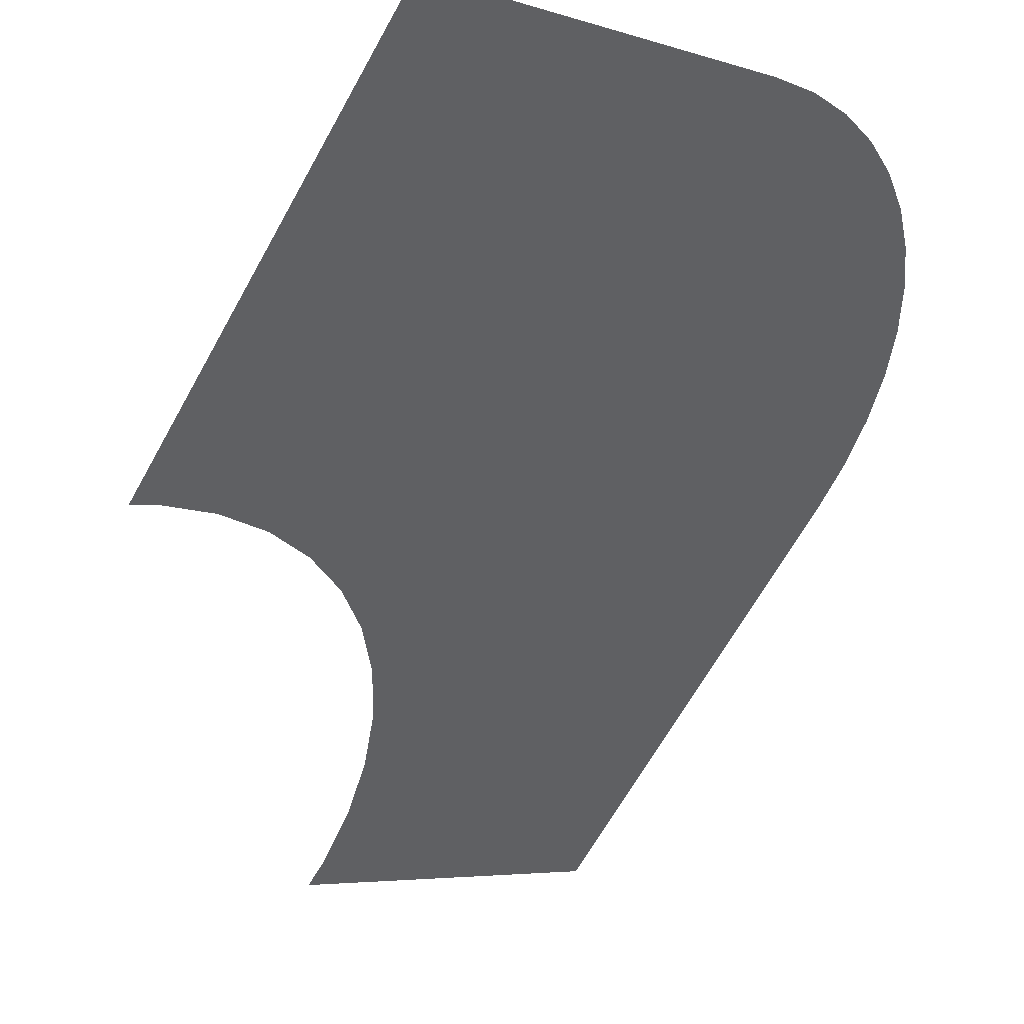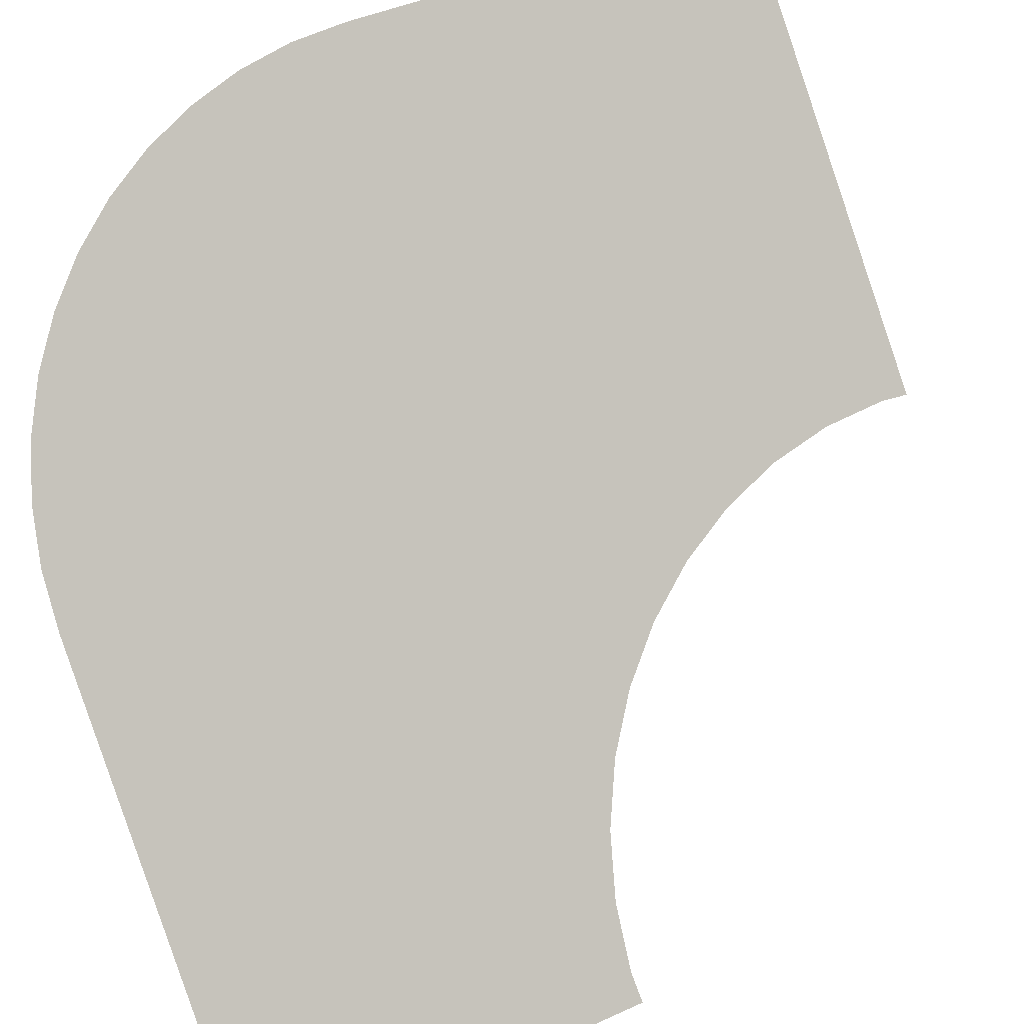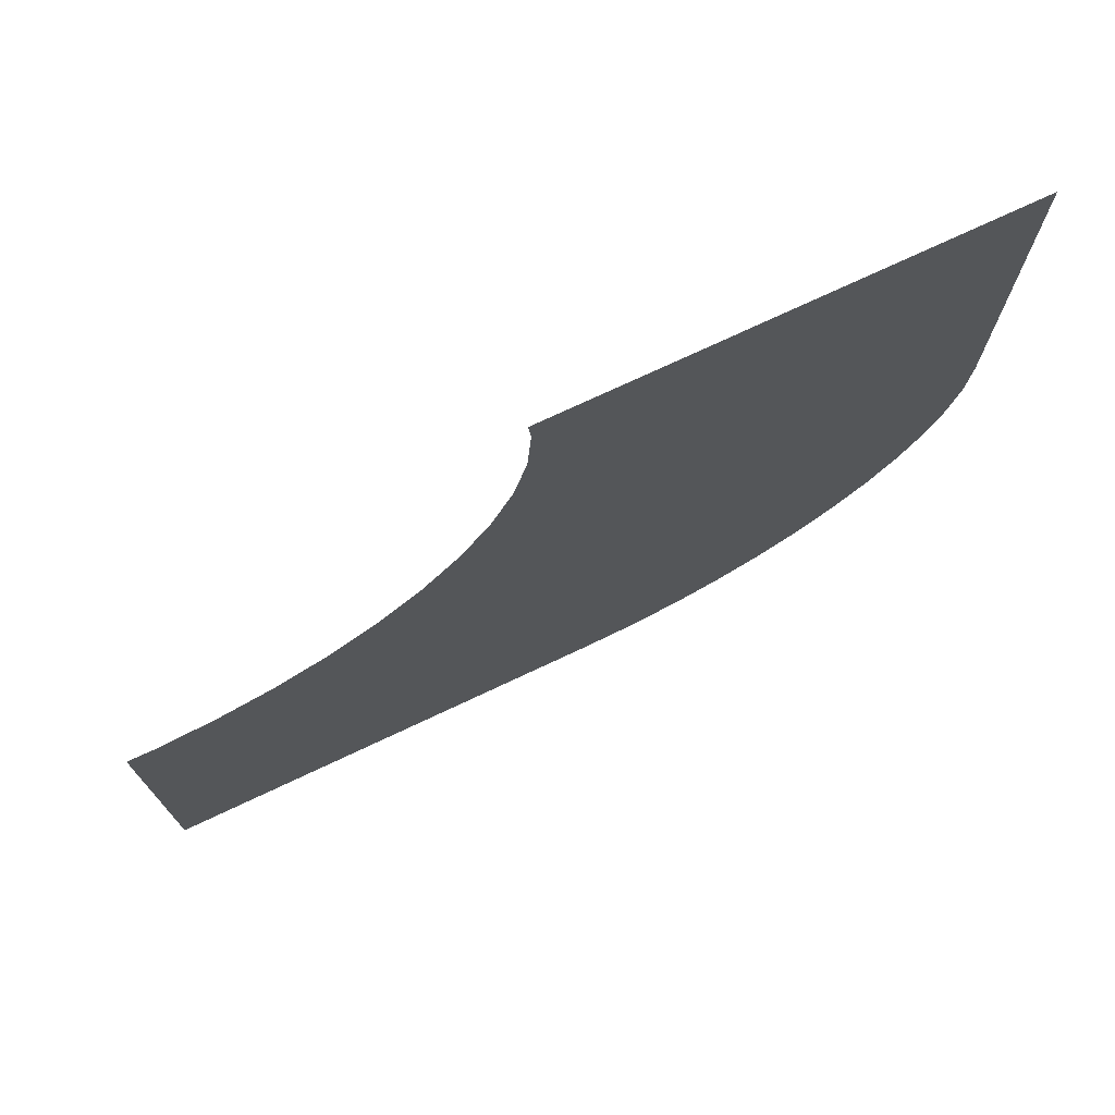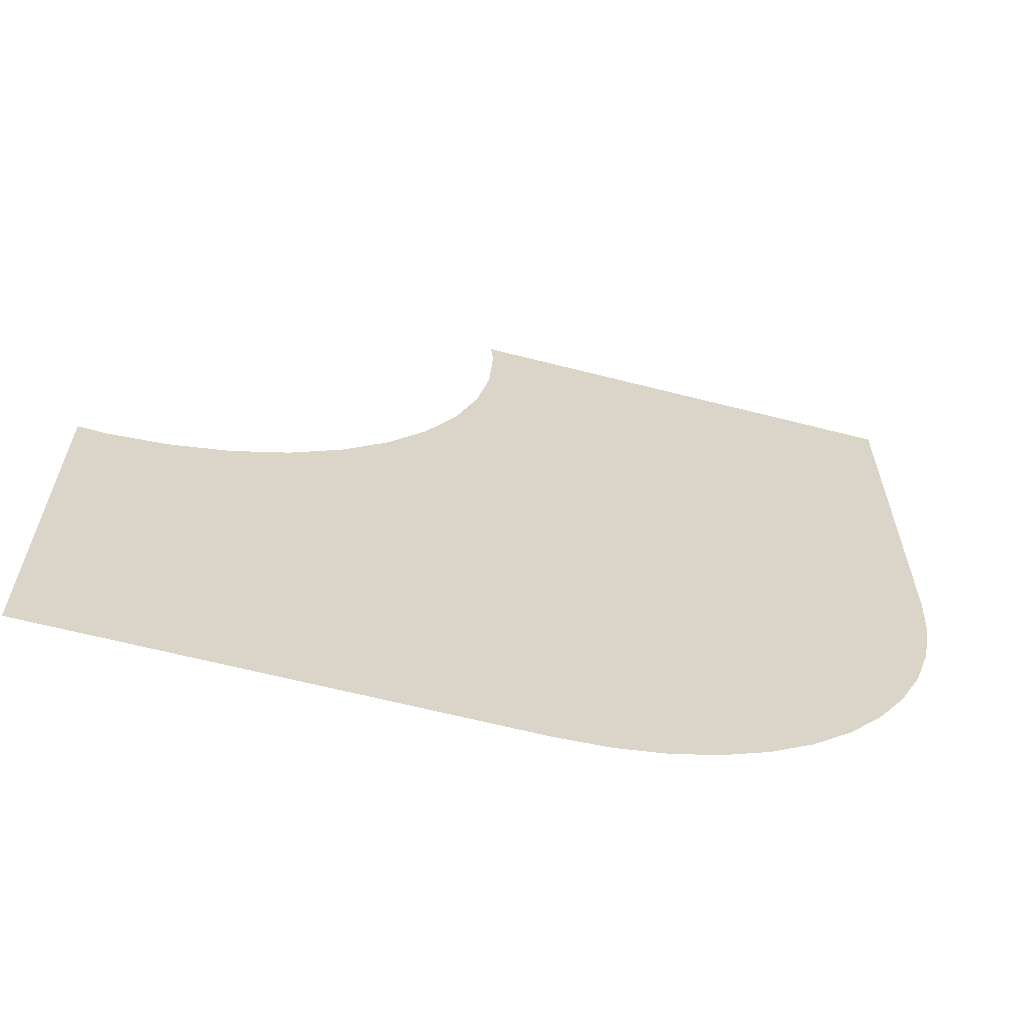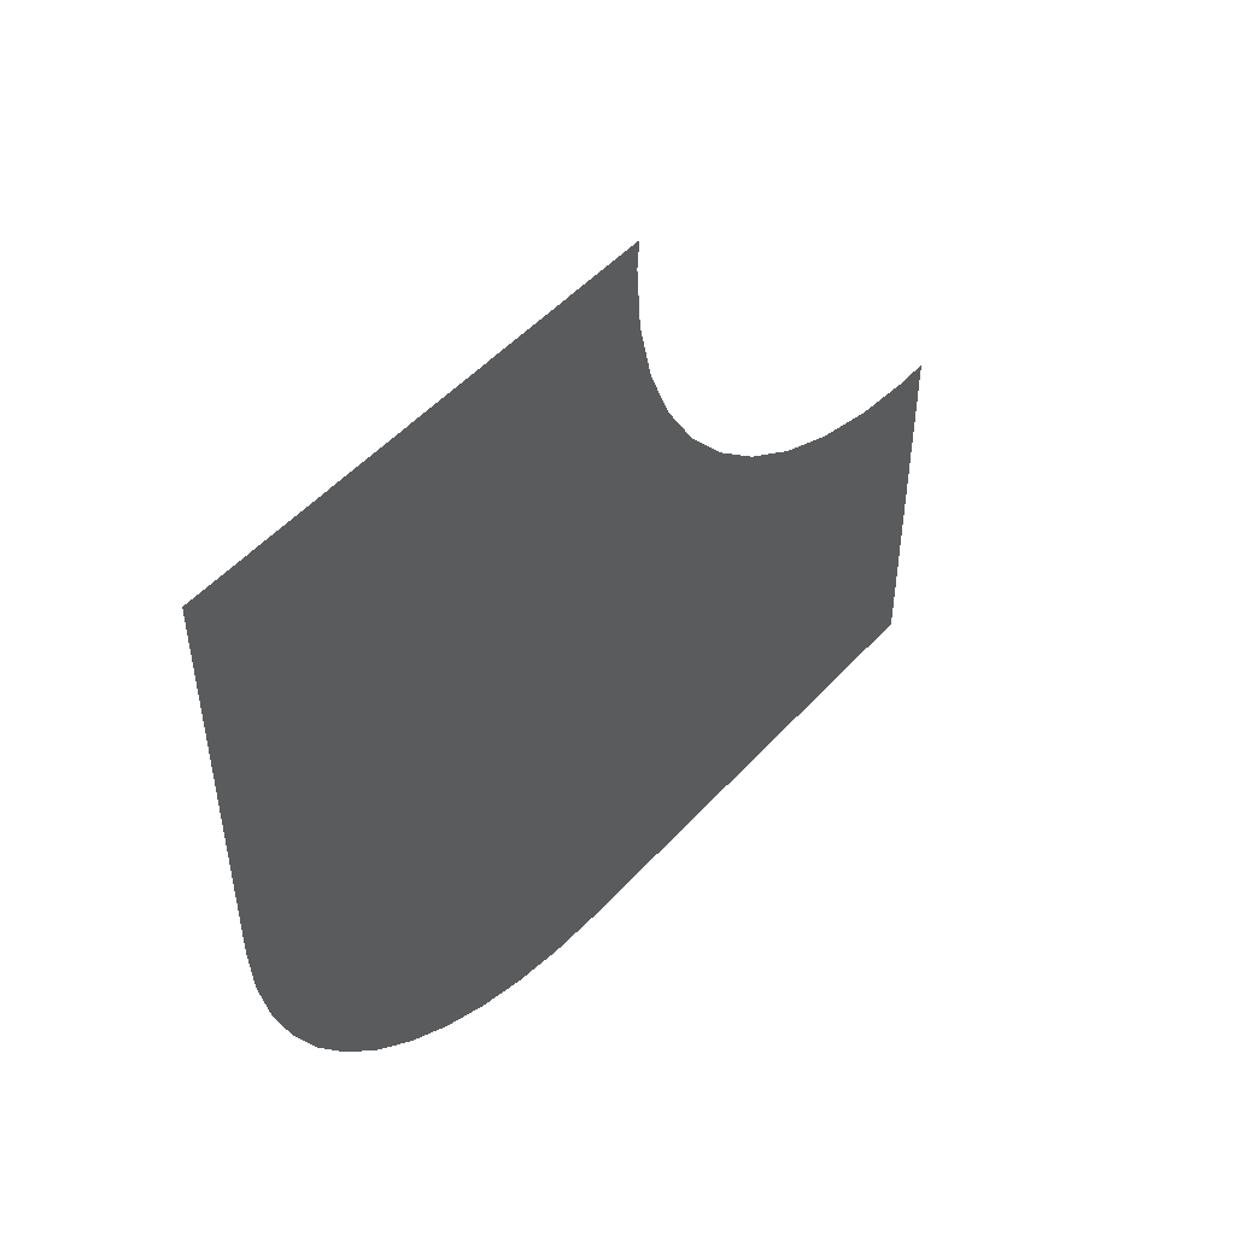
<metadata>
{"format":"obj","ext":"obj","renderer":"f3d","projection":"perspective","resolution":1024,"background":"white","views":[{"elev":-4.9,"azim":-136.6,"up":"+Z"},{"elev":42.1,"azim":61.0,"up":"+Z"},{"elev":74.0,"azim":-156.6,"up":"+Y"},{"elev":-62.7,"azim":-146.0,"up":"+Y"},{"elev":49.4,"azim":-1.4,"up":"+Y"}]}
</metadata>
<code>
o #ID263
v -0.3151 -0.5211 0.1311
v -0.1078 -0.5335 -0.1039
v -0.3142 -0.5409 0.1302
v -0.1229 -0.5308 -0.0868
v -0.1376 -0.5247 -0.0702
v -0.1514 -0.5152 -0.0545
v -0.3151 -0.373 0.1311
v -0.1641 -0.5026 -0.04009
v -0.1754 -0.4872 -0.0273
v -0.185 -0.4694 -0.01644
v -0.1926 -0.4495 -0.007761
v -0.1982 -0.4281 -0.001476
v -0.2015 -0.4057 0.002267
v -0.2024 -0.3828 0.003379
v -0.2018 -0.373 0.002716
v -0.2296 -0.6687 0.03425
v -0.1009 -0.67 -0.1118
v -0.2166 -0.67 0.01944
v -0.1009 -0.5331 -0.1118
v -0.2422 -0.6649 0.04854
v -0.2544 -0.6587 0.06234
v -0.2659 -0.6501 0.07541
v -0.2766 -0.6393 0.08752
v -0.2863 -0.6265 0.09848
v -0.2947 -0.6119 0.1081
v -0.3019 -0.5957 0.1162
v -0.3076 -0.5783 0.1226
v -0.3117 -0.5599 0.1273
v -0.3142 -0.5409 0.1302
v -0.3117 -0.5599 0.1273
v -0.1078 -0.5335 -0.1039
v -0.1009 -0.5331 -0.1118
v -0.3076 -0.5783 0.1226
v -0.3019 -0.5957 0.1162
v -0.2947 -0.6119 0.1081
v -0.2863 -0.6265 0.09848
v -0.2766 -0.6393 0.08752
v -0.2659 -0.6501 0.07541
v -0.2544 -0.6587 0.06234
v -0.2422 -0.6649 0.04854
v -0.2296 -0.6687 0.03425
v -0.1009 -0.67 -0.1118
v -0.2166 -0.67 0.01944
v -0.2018 -0.373 0.002716
v -0.3151 -0.373 0.1311
v -0.2024 -0.3828 0.003379
v -0.2015 -0.4057 0.002267
v -0.1982 -0.4281 -0.001476
v -0.1926 -0.4495 -0.007761
v -0.185 -0.4694 -0.01644
v -0.1754 -0.4872 -0.0273
v -0.1641 -0.5026 -0.04009
v -0.1514 -0.5152 -0.0545
v -0.3151 -0.5211 0.1311
v -0.1376 -0.5247 -0.0702
v -0.1229 -0.5308 -0.0868
f 1 2 3
f 2 1 4
f 4 1 5
f 5 1 6
f 6 1 7
f 6 7 8
f 8 7 9
f 9 7 10
f 10 7 11
f 11 7 12
f 12 7 13
f 13 7 14
f 14 7 15
f 16 17 18
f 17 16 19
f 19 16 20
f 19 20 21
f 19 21 22
f 19 22 23
f 19 23 24
f 19 24 25
f 19 25 26
f 19 26 27
f 19 27 28
f 19 28 2
f 2 28 3
f 29 30 31
f 31 30 32
f 30 33 32
f 33 34 32
f 34 35 32
f 35 36 32
f 36 37 32
f 37 38 32
f 38 39 32
f 39 40 32
f 40 41 32
f 32 41 42
f 43 42 41
f 44 45 46
f 46 45 47
f 47 45 48
f 48 45 49
f 49 45 50
f 50 45 51
f 51 45 52
f 52 45 53
f 45 54 53
f 53 54 55
f 55 54 56
f 56 54 31
f 29 31 54

</code>
